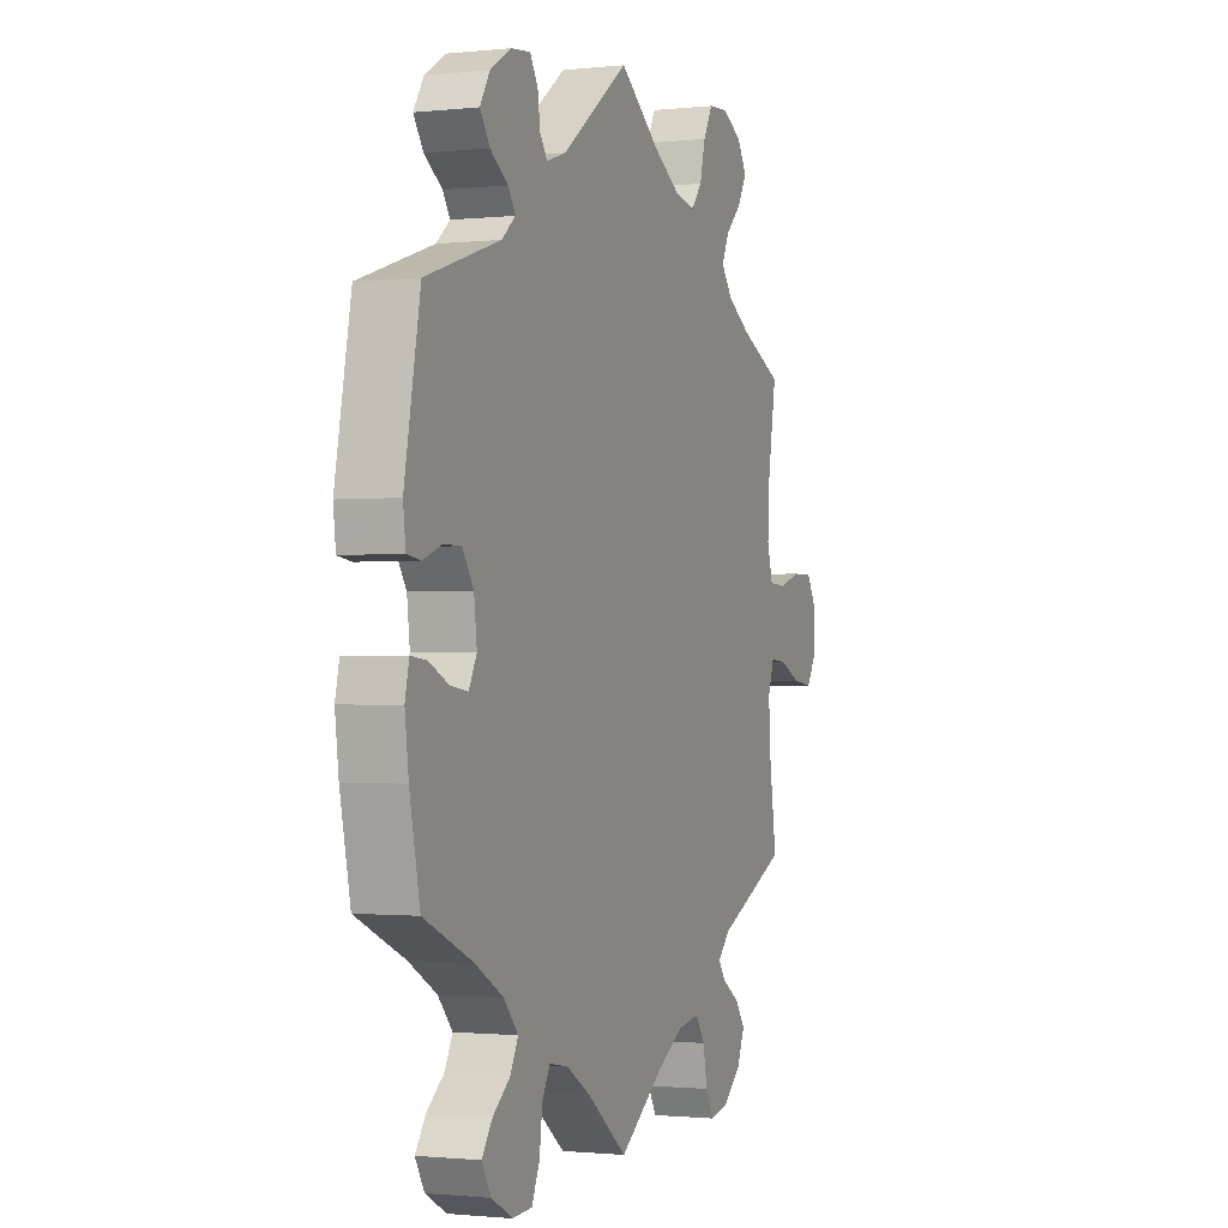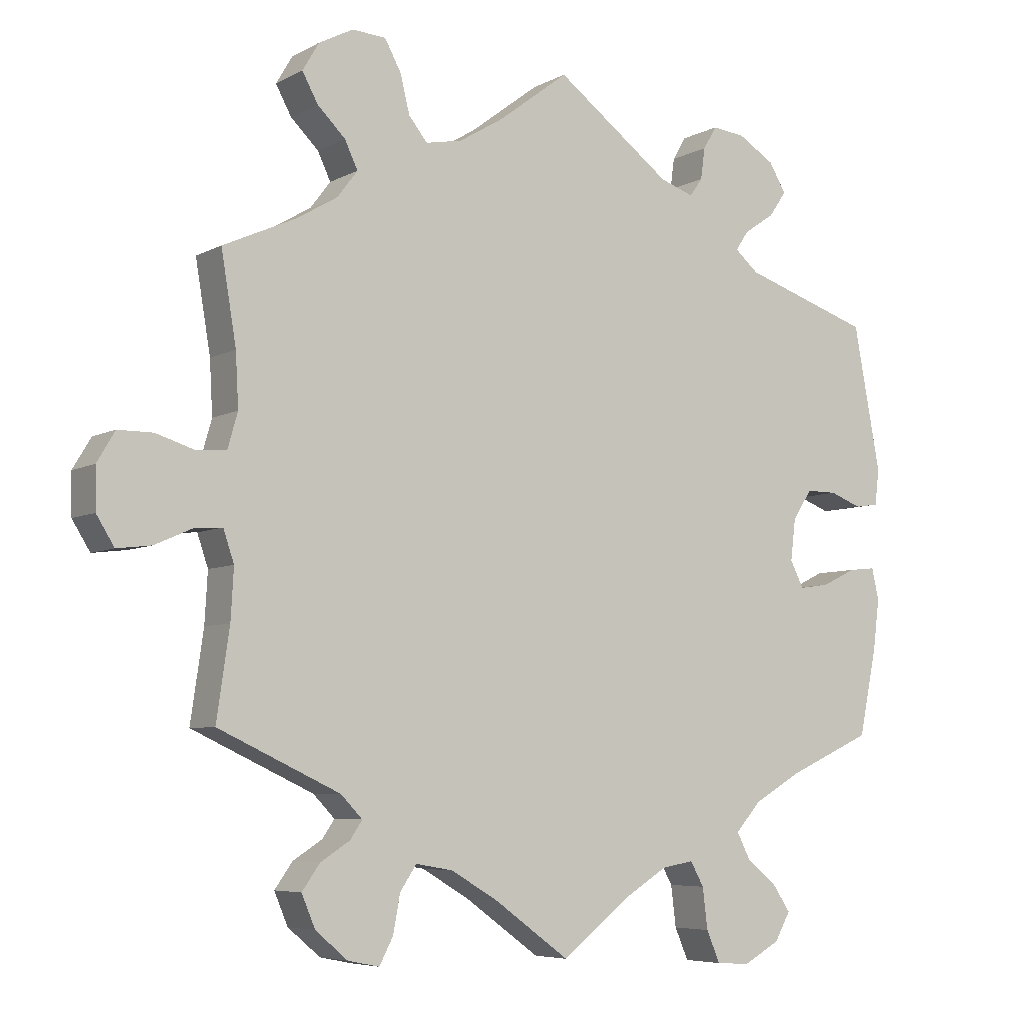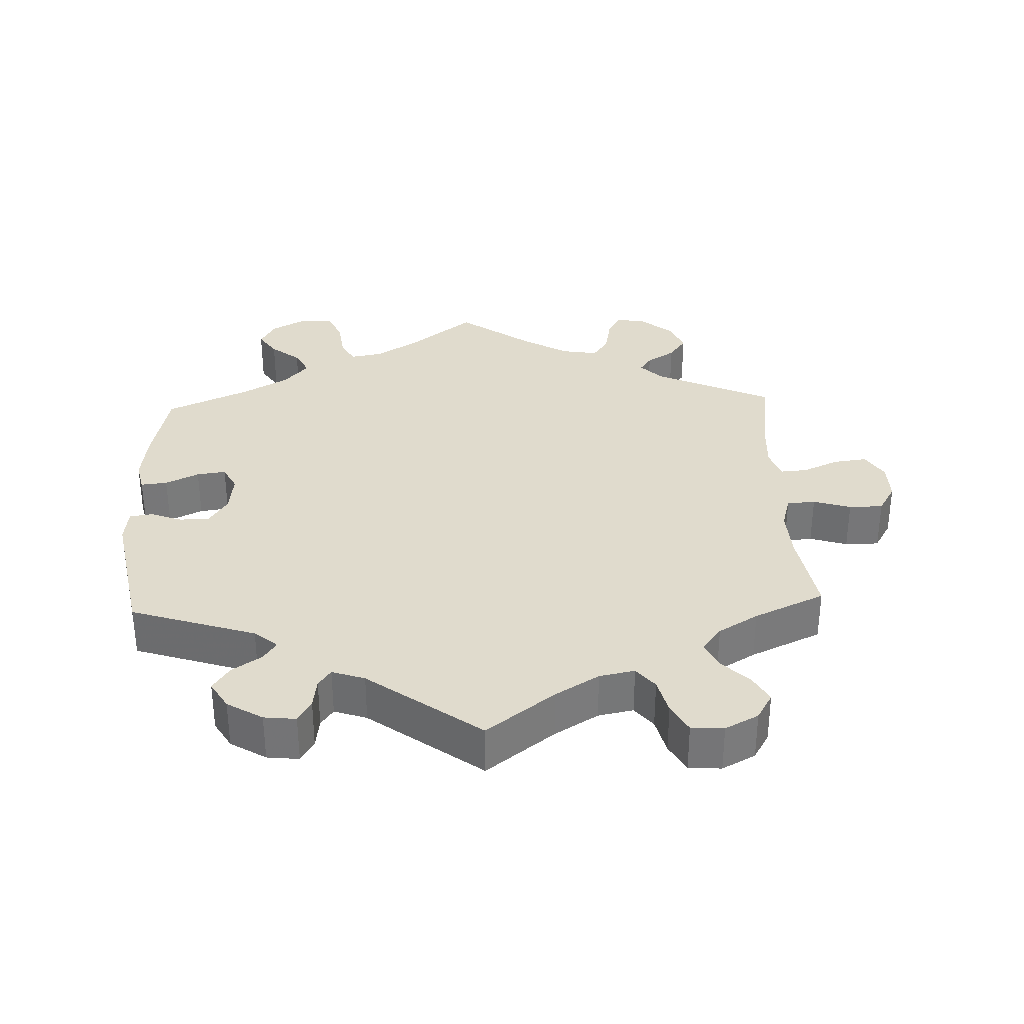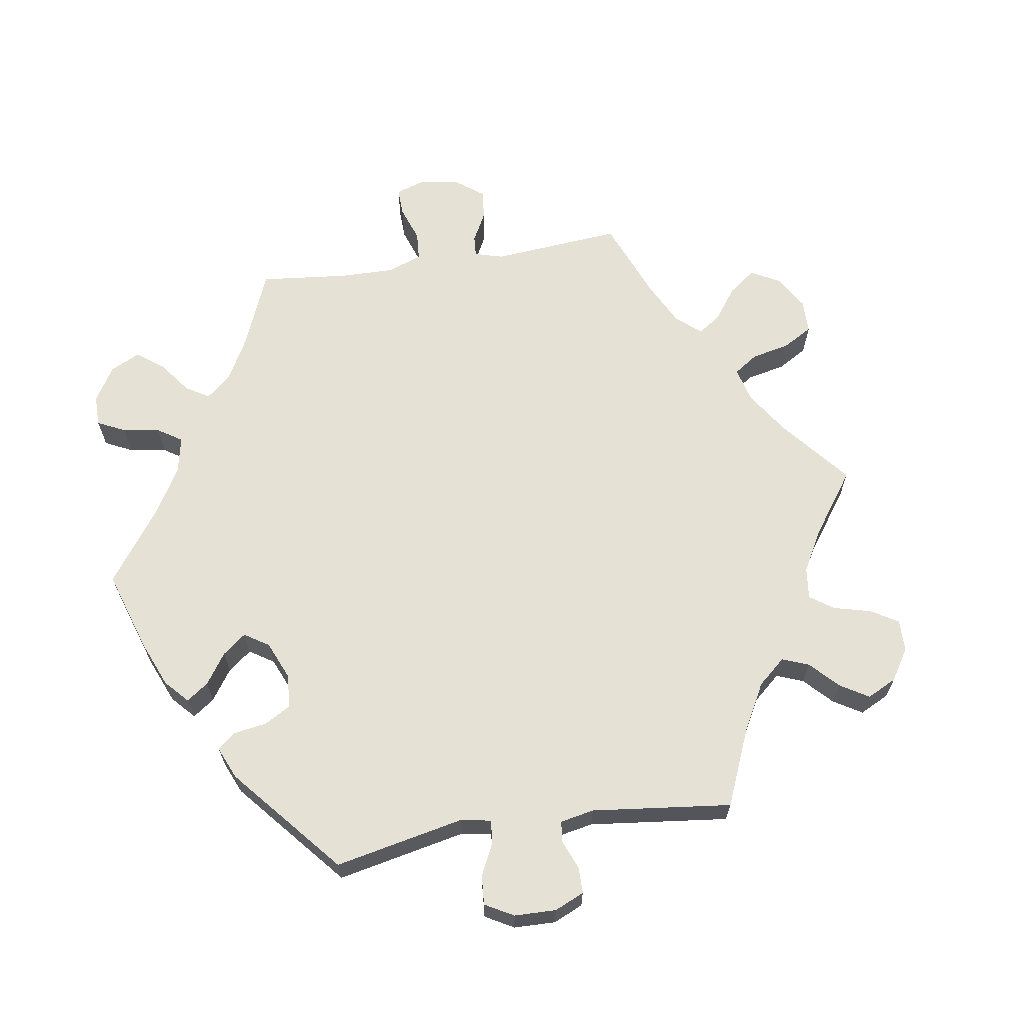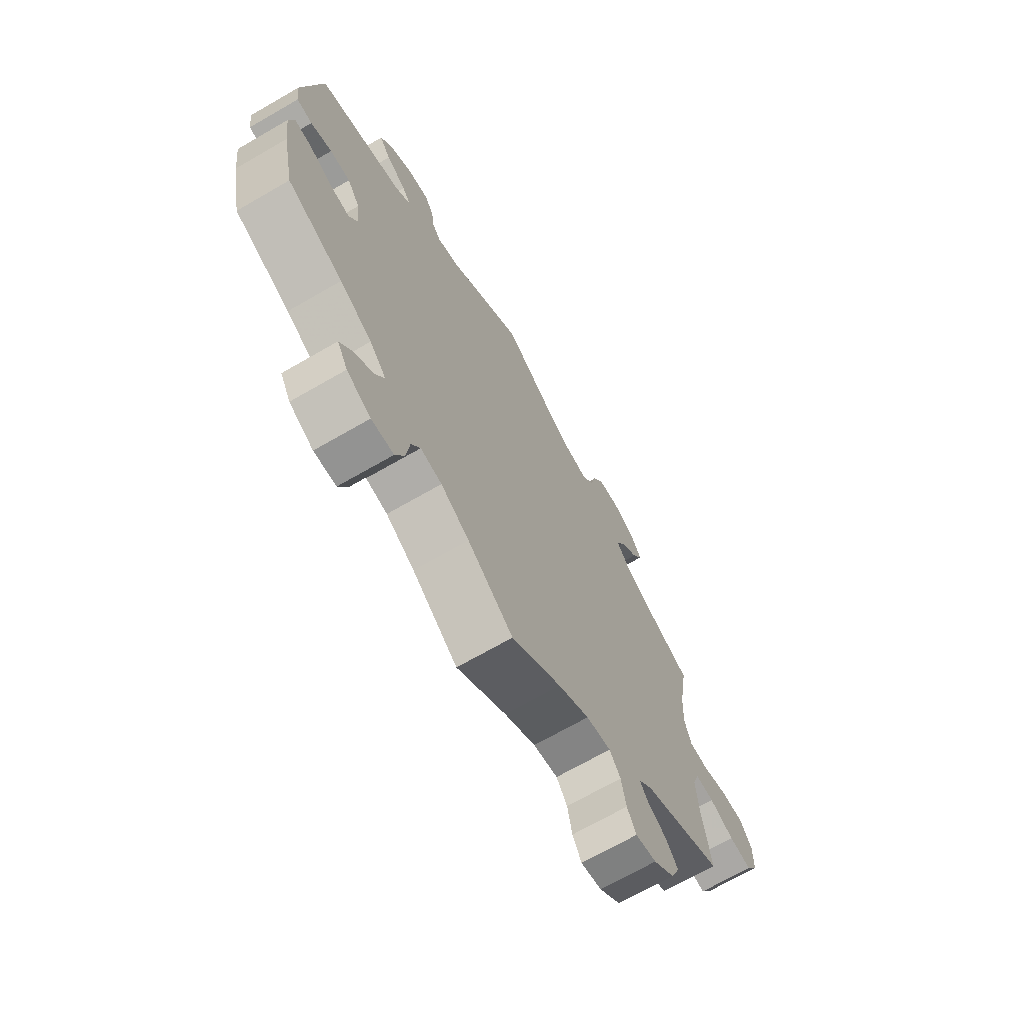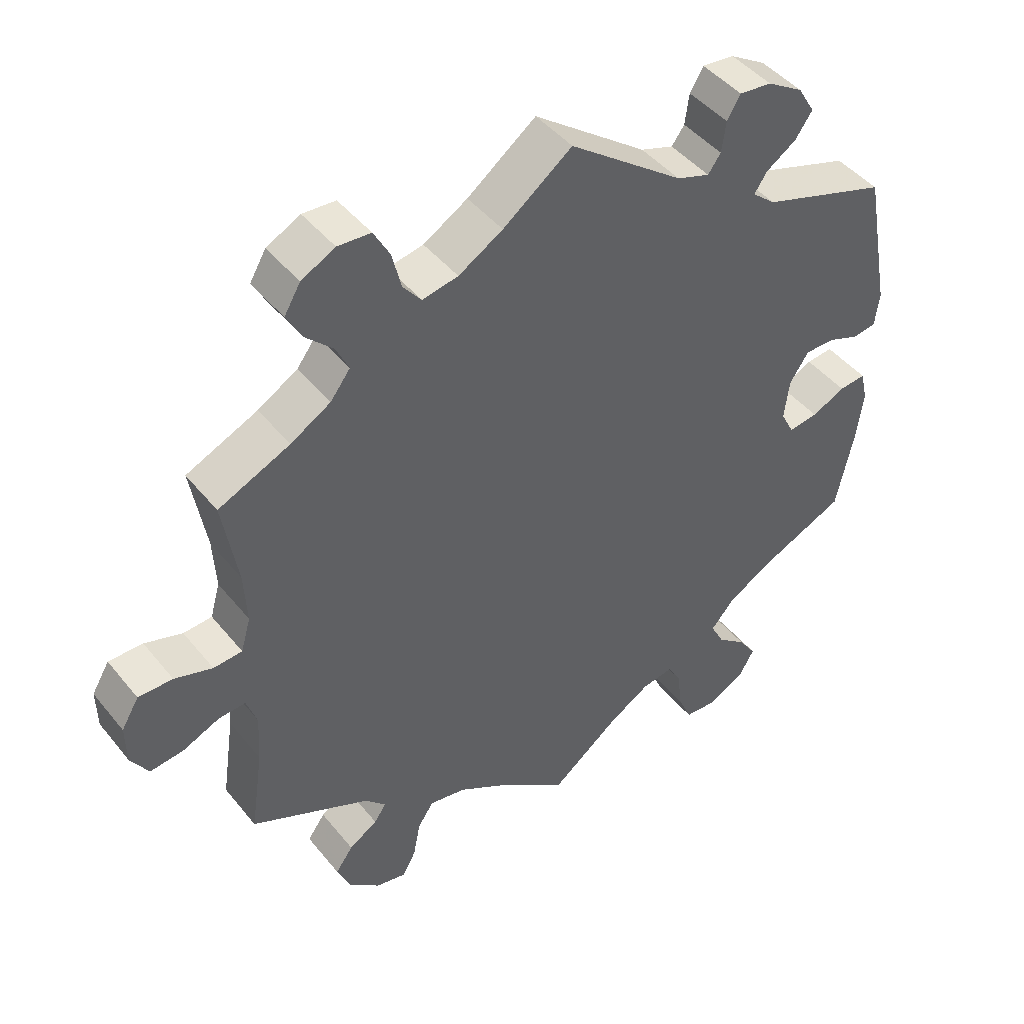
<metadata>
{"format":"obj","ext":"obj","renderer":"f3d","projection":"perspective","resolution":1024,"background":"white","views":[{"elev":-1.2,"azim":-68.3,"up":"+Z"},{"elev":-6.1,"azim":146.9,"up":"+Z"},{"elev":33.3,"azim":-2.3,"up":"+Y"},{"elev":64.7,"azim":-38.9,"up":"+Y"},{"elev":-69.6,"azim":-60.0,"up":"+Z"},{"elev":45.2,"azim":143.7,"up":"+Z"}]}
</metadata>
<code>
v -0.096 0.07 -0.503
v -0.156 0.07 -0.466
v -0.201 0.07 -0.458
v -0.22 0.07 -0.492
v -0.227 0.07 -0.549
v -0.246 0.07 -0.593
v -0.293 0.07 -0.596
v -0.344 0.07 -0.568
v -0.366 0.07 -0.529
v -0.341 0.07 -0.492
v -0.299 0.07 -0.458
v -0.28 0.07 -0.421
v -0.315 0.07 -0.381
v -0.383 0.07 -0.342
v -0.501 0.07 -0.289
v -0.526 0.07 -0.169
v -0.535 0.07 -0.098
v -0.525 0.07 -0.054
v -0.487 0.07 -0.058
v -0.439 0.07 -0.081
v -0.397 0.07 -0.087
v -0.378 0.07 -0.05
v -0.385 0.07 0.008
v -0.412 0.07 0.049
v -0.455 0.07 0.049
v -0.5 0.07 0.032
v -0.533 0.07 0.037
v -0.539 0.07 0.087
v -0.501 0.07 0.289
v -0.321 0.07 0.348
v -0.288 0.07 0.376
v -0.306 0.07 0.403
v -0.349 0.07 0.432
v -0.373 0.07 0.467
v -0.349 0.07 0.507
v -0.298 0.07 0.538
v -0.252 0.07 0.543
v -0.233 0.07 0.511
v -0.227 0.07 0.467
v -0.209 0.07 0.442
v -0.162 0.07 0.458
v 0 0.07 0.578
v 0.098 0.07 0.504
v 0.161 0.07 0.466
v 0.212 0.07 0.456
v 0.238 0.07 0.488
v 0.251 0.07 0.541
v 0.274 0.07 0.583
v 0.321 0.07 0.586
v 0.369 0.07 0.561
v 0.392 0.07 0.522
v 0.37 0.07 0.482
v 0.331 0.07 0.444
v 0.313 0.07 0.406
v 0.341 0.07 0.369
v 0.398 0.07 0.335
v 0.5 0.07 0.289
v 0.479 0.07 0.164
v 0.475 0.07 0.09
v 0.489 0.07 0.041
v 0.53 0.07 0.038
v 0.584 0.07 0.055
v 0.633 0.07 0.055
v 0.658 0.07 0.013
v 0.657 0.07 -0.044
v 0.632 0.07 -0.084
v 0.584 0.07 -0.078
v 0.532 0.07 -0.055
v 0.493 0.07 -0.052
v 0.478 0.07 -0.096
v 0.482 0.07 -0.166
v 0.5 0.07 -0.289
v 0.33 0.07 -0.368
v 0.3 0.07 -0.399
v 0.317 0.07 -0.424
v 0.358 0.07 -0.45
v 0.383 0.07 -0.485
v 0.364 0.07 -0.53
v 0.319 0.07 -0.568
v 0.275 0.07 -0.577
v 0.256 0.07 -0.541
v 0.246 0.07 -0.488
v 0.223 0.07 -0.454
v 0.171 0.07 -0.463
v 0.105 0.07 -0.502
v 0 0.07 -0.578
v -0.096 0 -0.503
v -0.156 0 -0.466
v -0.201 0 -0.458
v -0.22 0 -0.492
v -0.227 0 -0.549
v -0.246 0 -0.593
v -0.293 0 -0.596
v -0.344 0 -0.568
v -0.366 0 -0.529
v -0.341 0 -0.492
v -0.299 0 -0.458
v -0.28 0 -0.421
v -0.315 0 -0.381
v -0.383 0 -0.342
v -0.501 0 -0.289
v -0.526 0 -0.169
v -0.535 0 -0.098
v -0.525 0 -0.054
v -0.487 0 -0.058
v -0.439 0 -0.081
v -0.397 0 -0.087
v -0.378 0 -0.05
v -0.385 0 0.008
v -0.412 0 0.049
v -0.455 0 0.049
v -0.5 0 0.032
v -0.533 0 0.037
v -0.539 0 0.087
v -0.501 0 0.289
v -0.321 0 0.348
v -0.288 0 0.376
v -0.306 0 0.403
v -0.349 0 0.432
v -0.373 0 0.467
v -0.349 0 0.507
v -0.298 0 0.538
v -0.252 0 0.543
v -0.233 0 0.511
v -0.227 0 0.467
v -0.209 0 0.442
v -0.162 0 0.458
v 0 0 0.578
v 0.098 0 0.504
v 0.161 0 0.466
v 0.212 0 0.456
v 0.238 0 0.488
v 0.251 0 0.541
v 0.274 0 0.583
v 0.321 0 0.586
v 0.369 0 0.561
v 0.392 0 0.522
v 0.37 0 0.482
v 0.331 0 0.444
v 0.313 0 0.406
v 0.341 0 0.369
v 0.398 0 0.335
v 0.5 0 0.289
v 0.479 0 0.164
v 0.475 0 0.09
v 0.489 0 0.041
v 0.53 0 0.038
v 0.584 0 0.055
v 0.633 0 0.055
v 0.658 0 0.013
v 0.657 0 -0.044
v 0.632 0 -0.084
v 0.584 0 -0.078
v 0.532 0 -0.055
v 0.493 0 -0.052
v 0.478 0 -0.096
v 0.482 0 -0.166
v 0.5 0 -0.289
v 0.33 0 -0.368
v 0.3 0 -0.399
v 0.317 0 -0.424
v 0.358 0 -0.45
v 0.383 0 -0.485
v 0.364 0 -0.53
v 0.319 0 -0.568
v 0.275 0 -0.577
v 0.256 0 -0.541
v 0.246 0 -0.488
v 0.223 0 -0.454
v 0.171 0 -0.463
v 0.105 0 -0.502
v 0 0 -0.578
f 85 86 1
f 84 85 1 2
f 83 84 2 3
f 79 80 81 82
f 79 82 83
f 78 79 83
f 75 76 77 78
f 74 75 78 83
f 73 74 83 3
f 71 72 73 3
f 65 66 67 68
f 65 68 69
f 64 65 69
f 61 62 63 64
f 60 61 64 69
f 59 60 69 70
f 56 57 58
f 55 56 58 59
f 54 55 59 70
f 50 51 52 53
f 50 53 54
f 49 50 54
f 46 47 48 49
f 45 46 49 54
f 44 45 54 70
f 41 42 43
f 40 41 43 44
f 36 37 38 39
f 36 39 40
f 35 36 40
f 32 33 34 35
f 31 32 35 40
f 30 31 40 44
f 25 26 27 28
f 24 25 28 29
f 23 24 29 30
f 17 18 19 20
f 17 20 21
f 14 15 16 17
f 13 14 17 21
f 12 13 21 22
f 8 9 10 11
f 8 11 12
f 7 8 12
f 4 5 6 7
f 3 4 7 12
f 30 44 70 71
f 22 23 30 71
f 3 12 22 71
f 87 172 171
f 88 87 171 170
f 89 88 170 169
f 168 167 166 165
f 169 168 165
f 169 165 164
f 164 163 162 161
f 169 164 161 160
f 89 169 160 159
f 89 159 158 157
f 154 153 152 151
f 155 154 151
f 155 151 150
f 150 149 148 147
f 155 150 147 146
f 156 155 146 145
f 144 143 142
f 145 144 142 141
f 156 145 141 140
f 139 138 137 136
f 140 139 136
f 140 136 135
f 135 134 133 132
f 140 135 132 131
f 156 140 131 130
f 129 128 127
f 130 129 127 126
f 125 124 123 122
f 126 125 122
f 126 122 121
f 121 120 119 118
f 126 121 118 117
f 130 126 117 116
f 114 113 112 111
f 115 114 111 110
f 116 115 110 109
f 106 105 104 103
f 107 106 103
f 103 102 101 100
f 107 103 100 99
f 108 107 99 98
f 97 96 95 94
f 98 97 94
f 98 94 93
f 93 92 91 90
f 98 93 90 89
f 157 156 130 116
f 157 116 109 108
f 157 108 98 89
f 1 87 88 2
f 2 88 89 3
f 3 89 90 4
f 4 90 91 5
f 5 91 92 6
f 6 92 93 7
f 7 93 94 8
f 8 94 95 9
f 9 95 96 10
f 10 96 97 11
f 11 97 98 12
f 12 98 99 13
f 13 99 100 14
f 14 100 101 15
f 15 101 102 16
f 16 102 103 17
f 17 103 104 18
f 18 104 105 19
f 19 105 106 20
f 20 106 107 21
f 21 107 108 22
f 22 108 109 23
f 23 109 110 24
f 24 110 111 25
f 25 111 112 26
f 26 112 113 27
f 27 113 114 28
f 28 114 115 29
f 29 115 116 30
f 30 116 117 31
f 31 117 118 32
f 32 118 119 33
f 33 119 120 34
f 34 120 121 35
f 35 121 122 36
f 36 122 123 37
f 37 123 124 38
f 38 124 125 39
f 39 125 126 40
f 40 126 127 41
f 41 127 128 42
f 42 128 129 43
f 43 129 130 44
f 44 130 131 45
f 45 131 132 46
f 46 132 133 47
f 47 133 134 48
f 48 134 135 49
f 49 135 136 50
f 50 136 137 51
f 51 137 138 52
f 52 138 139 53
f 53 139 140 54
f 54 140 141 55
f 55 141 142 56
f 56 142 143 57
f 57 143 144 58
f 58 144 145 59
f 59 145 146 60
f 60 146 147 61
f 61 147 148 62
f 62 148 149 63
f 63 149 150 64
f 64 150 151 65
f 65 151 152 66
f 66 152 153 67
f 67 153 154 68
f 68 154 155 69
f 69 155 156 70
f 70 156 157 71
f 71 157 158 72
f 72 158 159 73
f 73 159 160 74
f 74 160 161 75
f 75 161 162 76
f 76 162 163 77
f 77 163 164 78
f 78 164 165 79
f 79 165 166 80
f 80 166 167 81
f 81 167 168 82
f 82 168 169 83
f 83 169 170 84
f 84 170 171 85
f 85 171 172 86
f 86 172 87 1

</code>
